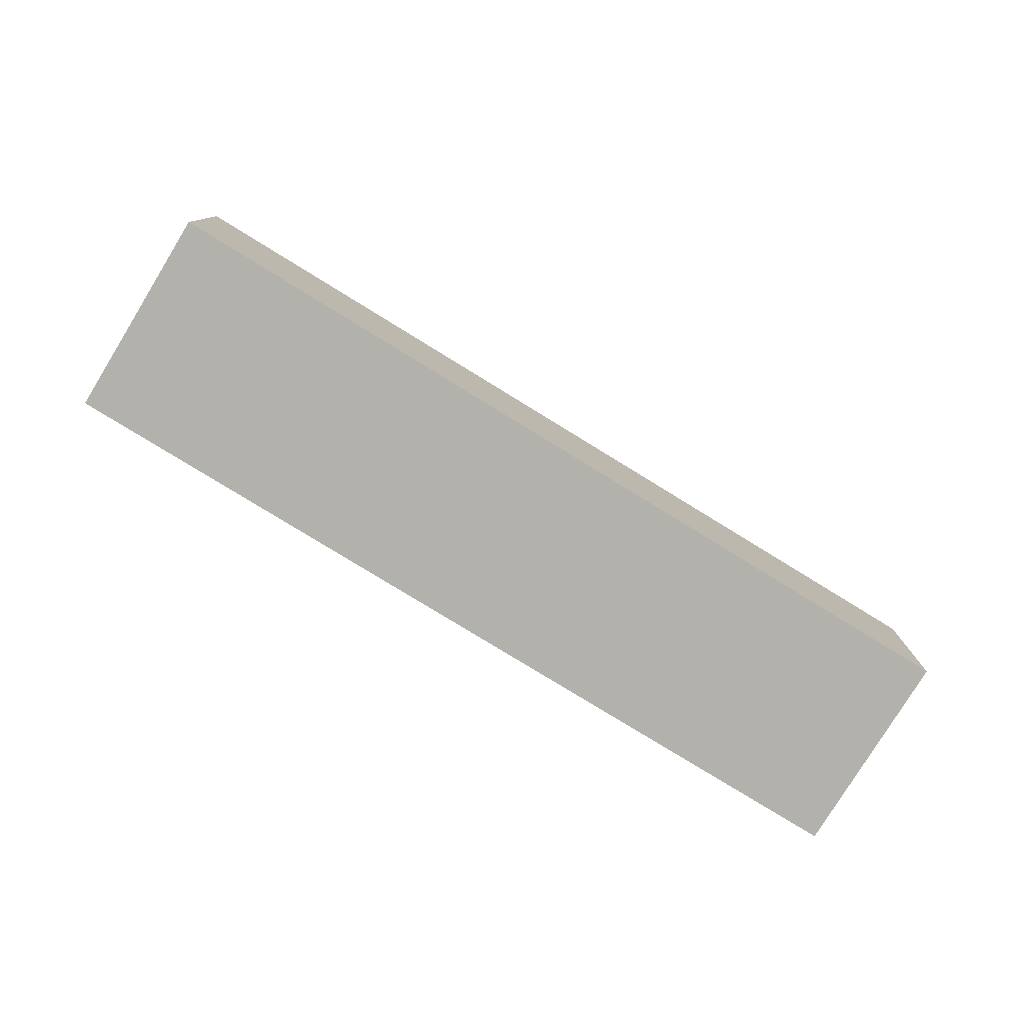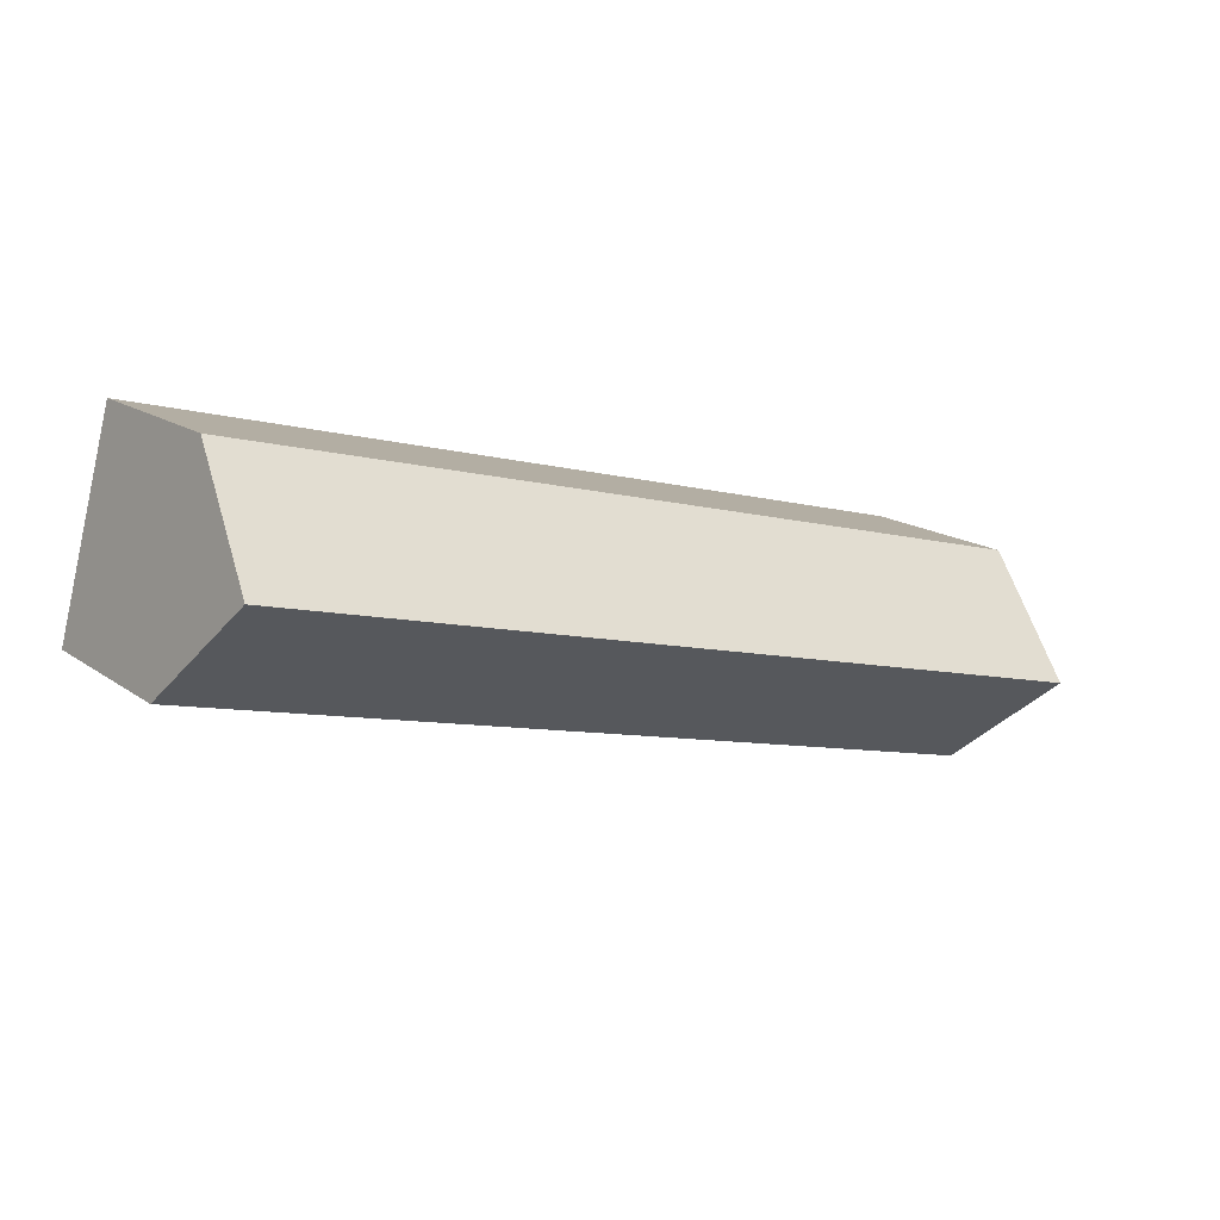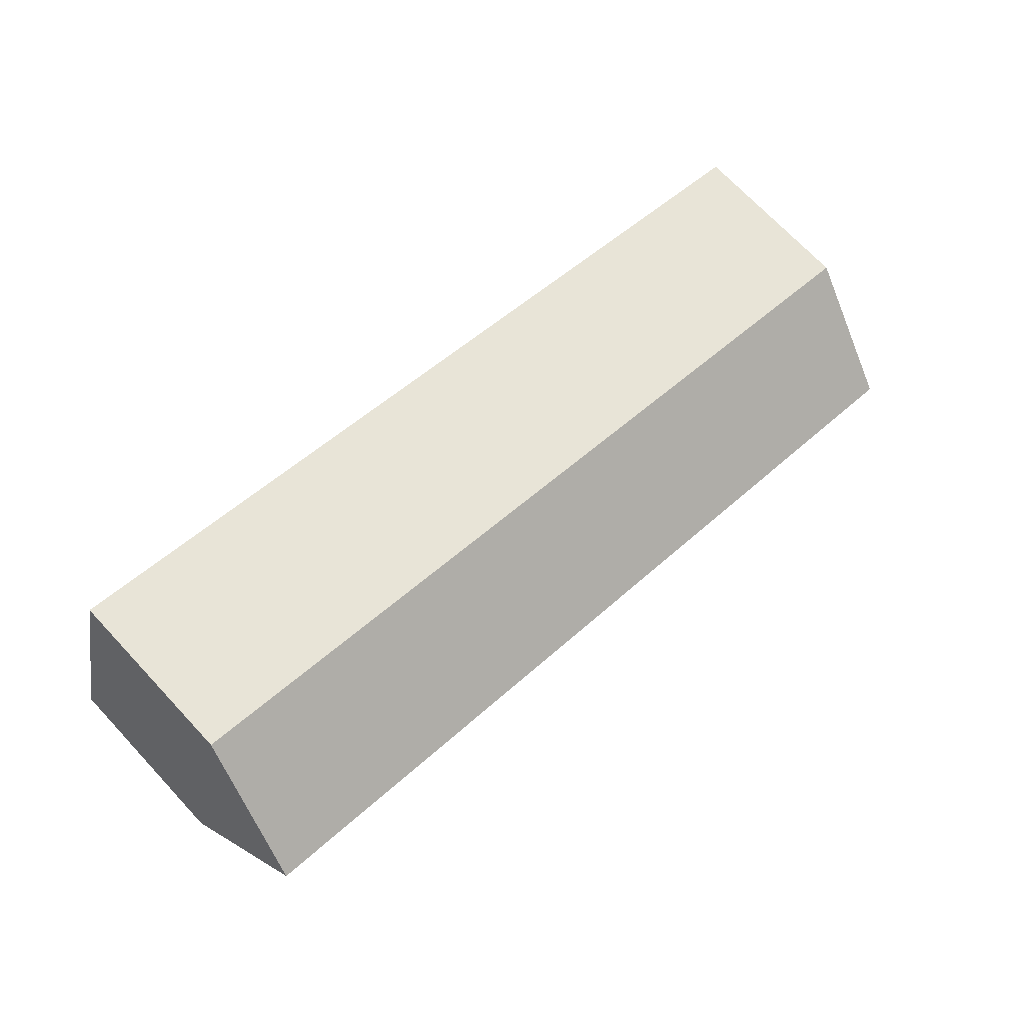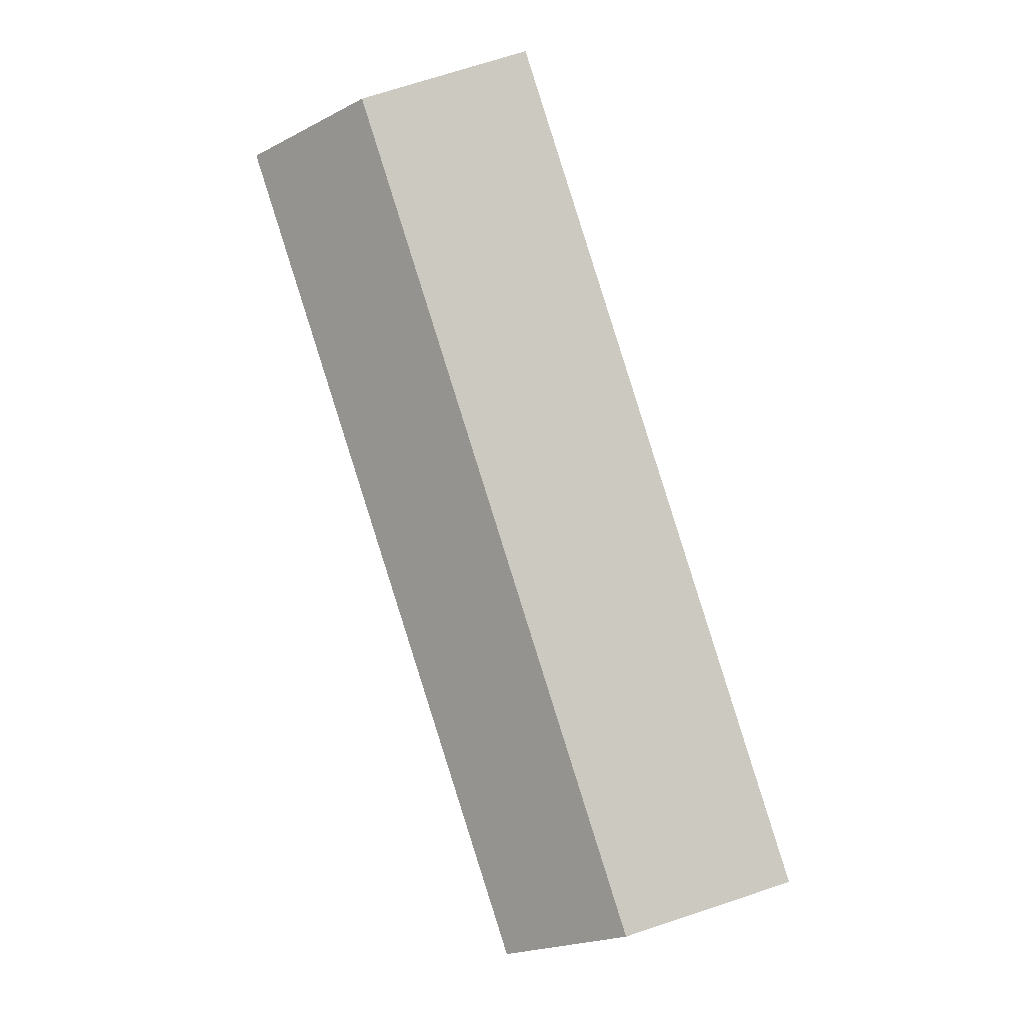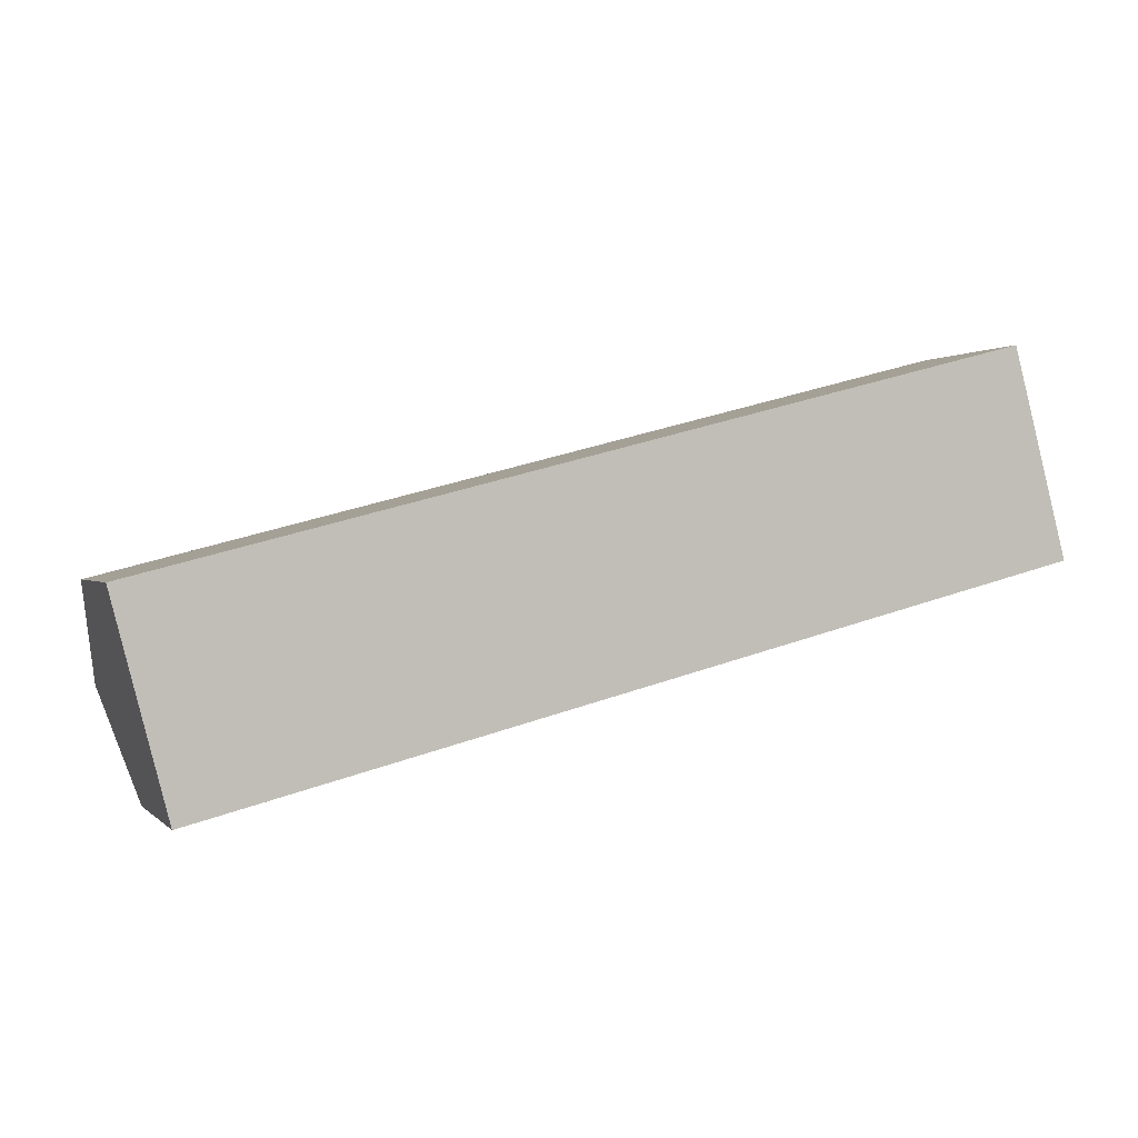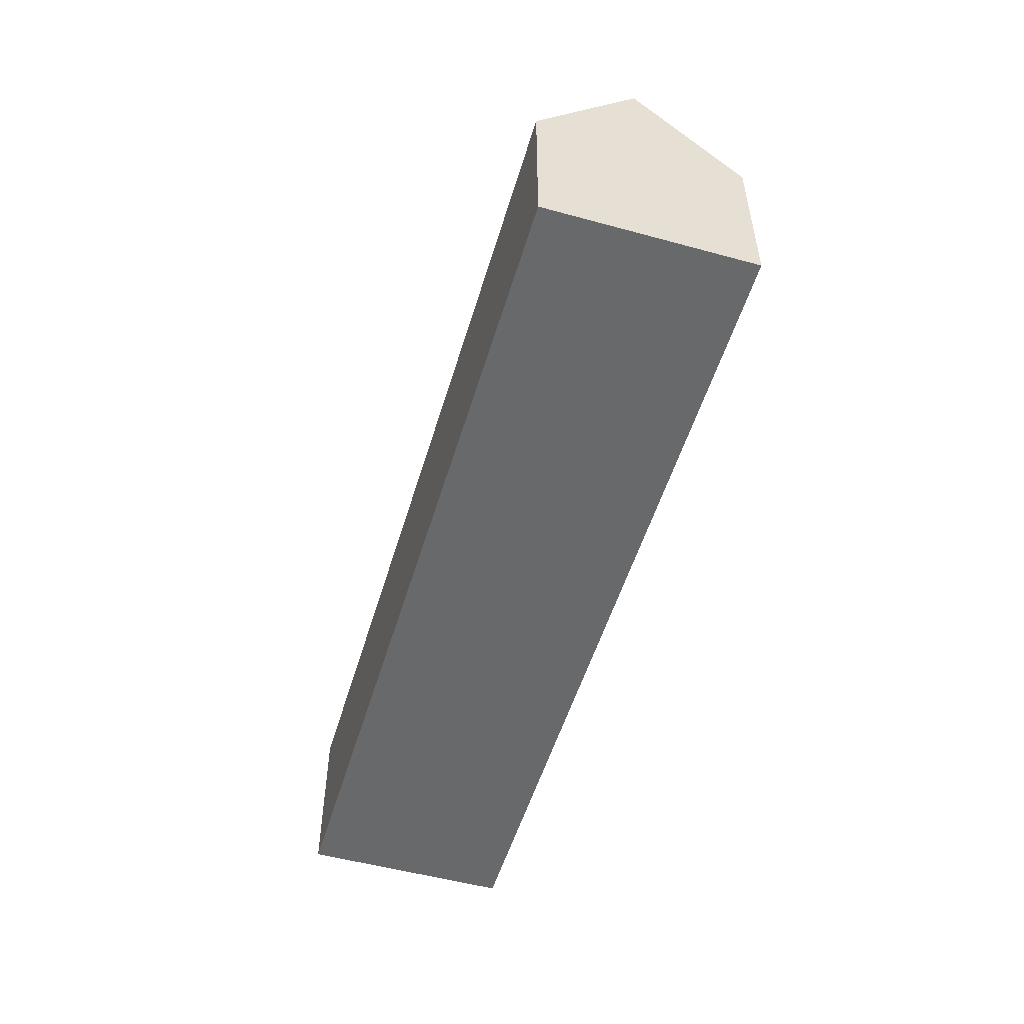
<metadata>
{"format":"obj","ext":"obj","renderer":"f3d","projection":"perspective","resolution":1024,"background":"white","views":[{"elev":-78.9,"azim":-46.1,"up":"+Y"},{"elev":16.2,"azim":144.5,"up":"+Z"},{"elev":71.3,"azim":136.8,"up":"+Z"},{"elev":73.5,"azim":-108.1,"up":"+Z"},{"elev":0.6,"azim":-19.6,"up":"+Z"},{"elev":-52.6,"azim":-121.0,"up":"+Y"}]}
</metadata>
<code>
v  118.4 22.66 2.089
v  114.9 -9.483e-16 15.49
v  118.4 -1.28e-16 2.09
v  111.4 -1.769e-15 28.88
v  111.5 22.66 28.88
v  114.9 37.91 15.49
v  0.000482 22.66 -0.0007173
v  3.488 8.203e-16 -13.4
v  0 0 0
v  6.975 1.641e-15 -26.79
v  6.976 22.66 -26.79
v  3.488 37.91 -13.4
g defaultobject
f 1 2 3
f 2 1 4
f 4 1 5
f 5 1 6
f 7 8 9
f 8 7 10
f 10 7 11
f 11 7 12
f 4 7 9
f 7 4 5
f 11 3 10
f 3 11 1
f 12 5 6
f 5 12 7
f 11 6 1
f 6 11 12
f 2 10 3
f 10 2 4
f 10 4 9
f 10 9 8

</code>
